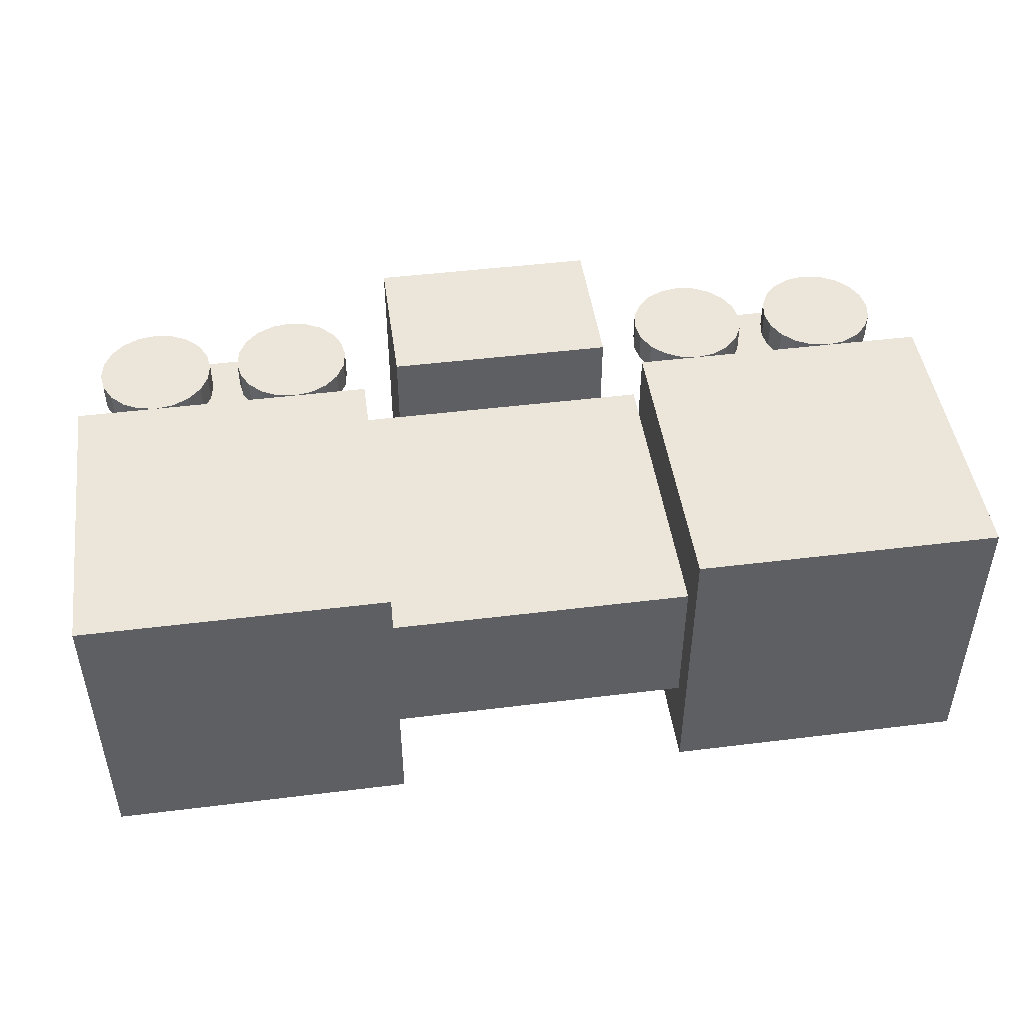
<metadata>
{"format":"obj","ext":"obj","renderer":"f3d","projection":"perspective","resolution":1024,"background":"white","views":[{"elev":46.8,"azim":172.0,"up":"+Z"}]}
</metadata>
<code>
o Cold_Planer
v -15 -5 5
v -15 5 5
v -15 -5 -5
v -15 5 -5
v -5 -5 5
v -5 5 5
v -7.5 -5 0
v -5 -5 2.5
v -8.232 -5 1.768
v -5 -5 -2.5
v -5 -5 -5
v -8.232 -5 -1.768
v -12.5 -5 0
v -11.77 -5 1.768
v -10 -5 2.5
v -11.77 -5 -1.768
v -10 -5 -2.5
v -5 5 -5
v -5 4 -2.5
v -5 4 2.5
v -5 -6 2.5
v -3.75 -6 2.5
v 5 -6 2.5
v 3.75 -6 2.5
v 5 -5 2.5
v 5 4 2.5
v -5 -6 -2.5
v -3.75 -6 -2.5
v 5 4 -2.5
v 5 -5 -2.5
v 3.75 -6 -2.5
v 5 -6 -2.5
v -12.5 -7.375 0
v -11.77 -7.375 1.768
v -11.77 -7.375 -1.768
v -10 -7.375 -2.5
v -8.232 -7.375 -1.768
v -7.5 -7.375 0
v -8.232 -7.375 1.768
v -10 -7.375 2.5
v 5 -5 5
v 5 5 5
v 5 5 -5
v 5 -5 -5
v 15 -5 5
v 7.5 -5 0
v 11.77 -5 -1.768
v 15 -5 -5
v 8.232 -5 1.768
v 11.77 -5 1.768
v 10 -5 2.5
v 12.5 -5 0
v 10 -5 -2.5
v 8.232 -5 -1.768
v 3.75 -6 5
v -3.75 -6 5
v 3.75 -11 5
v 3.75 -11 -5
v 3.75 -6 -5
v -3.75 -11 5
v -3.75 -11 -5
v -3.75 -6 -5
v -12.5 -7.375 2.5
v -10.96 -7.375 2.5
v -12.5 -9.875 2.5
v -12.5 -8.625 2.5
v -12.5 -9.875 -2.5
v -12.5 -7.375 -2.5
v -12.5 -8.625 -2.5
v -10.96 -7.375 -2.5
v -7.5 -9.875 -2.5
v -10.5 -8.625 -2.5
v -10.6 -8.007 -2.5
v -7.5 -8.625 -2.5
v -9.5 -8.625 -2.5
v -9.402 -8.007 -2.5
v -9.118 -7.449 -2.5
v -9.044 -7.375 -2.5
v -10.88 -7.449 -2.5
v -7.5 -7.375 -2.5
v -9.044 -7.375 2.5
v -7.5 -7.375 2.5
v -7.5 -8.625 2.5
v -7.5 -9.875 2.5
v -10.5 -8.625 2.5
v -9.5 -8.625 2.5
v -10.6 -8.007 2.5
v -9.402 -8.007 2.5
v -10.88 -7.449 2.5
v -9.118 -7.449 2.5
v 15 5 -5
v 15 5 5
v 7.5 -7.375 0
v 8.232 -7.375 1.768
v 8.232 -7.375 -1.768
v 10 -7.375 -2.5
v 11.77 -7.375 -1.768
v 12.5 -7.375 0
v 11.77 -7.375 1.768
v 10 -7.375 2.5
v -11.32 -7.007 2.5
v -11.32 -7.007 3.5
v -10.88 -7.449 3.5
v -14.5 -8.625 2.5
v -14.4 -8.007 2.5
v -14.4 -9.243 2.5
v -14.12 -7.449 2.5
v -13.68 -7.007 2.5
v -13.12 -6.723 2.5
v -12.5 -6.625 2.5
v -11.88 -6.723 2.5
v -10.6 -9.243 2.5
v -10.88 -9.801 2.5
v -11.32 -10.24 2.5
v -11.88 -10.53 2.5
v -12.5 -10.62 2.5
v -13.12 -10.53 2.5
v -13.68 -10.24 2.5
v -14.12 -9.801 2.5
v -14.4 -8.007 -2.5
v -14.5 -8.625 -2.5
v -14.4 -9.243 -2.5
v -13.68 -10.24 -2.5
v -14.12 -9.801 -2.5
v -13.12 -10.53 -2.5
v -12.5 -10.62 -2.5
v -11.88 -10.53 -2.5
v -11.32 -10.24 -2.5
v -10.88 -9.801 -2.5
v -10.6 -9.243 -2.5
v -11.88 -6.723 -2.5
v -11.32 -7.007 -2.5
v -12.5 -6.625 -2.5
v -13.12 -6.723 -2.5
v -13.68 -7.007 -2.5
v -14.12 -7.449 -2.5
v -11.32 -7.007 -3.5
v -10.88 -7.449 -3.5
v -9.402 -9.243 -2.5
v -8.676 -10.24 -2.5
v -9.118 -9.801 -2.5
v -8.118 -10.53 -2.5
v -7.5 -10.62 -2.5
v -6.882 -10.53 -2.5
v -6.324 -10.24 -2.5
v -5.882 -9.801 -2.5
v -5.598 -9.243 -2.5
v -5.5 -8.625 -2.5
v -5.598 -8.007 -2.5
v -8.118 -6.723 -2.5
v -8.676 -7.007 -2.5
v -7.5 -6.625 -2.5
v -6.882 -6.723 -2.5
v -6.324 -7.007 -2.5
v -5.882 -7.449 -2.5
v -9.5 -8.625 -3.5
v -9.402 -9.243 -3.5
v -9.402 -8.007 -3.5
v -9.118 -7.449 -3.5
v -8.676 -7.007 -3.5
v -10.6 -8.007 -3.5
v -10.5 -8.625 -3.5
v -10.6 -9.243 -3.5
v -9.402 -9.243 2.5
v -6.324 -7.007 2.5
v -6.882 -6.723 2.5
v -8.676 -7.007 2.5
v -8.118 -6.723 2.5
v -7.5 -6.625 2.5
v -5.882 -7.449 2.5
v -5.598 -8.007 2.5
v -5.5 -8.625 2.5
v -5.598 -9.243 2.5
v -5.882 -9.801 2.5
v -6.324 -10.24 2.5
v -6.882 -10.53 2.5
v -7.5 -10.62 2.5
v -8.118 -10.53 2.5
v -8.676 -10.24 2.5
v -9.118 -9.801 2.5
v -9.118 -7.449 3.5
v -8.676 -7.007 3.5
v -10.5 -8.625 3.5
v -10.6 -9.243 3.5
v -10.6 -8.007 3.5
v -9.402 -8.007 3.5
v -9.5 -8.625 3.5
v -9.402 -9.243 3.5
v 7.5 -7.375 2.5
v 9.044 -7.375 2.5
v 7.5 -9.875 2.5
v 7.5 -8.625 2.5
v 7.5 -9.875 -2.5
v 7.5 -7.375 -2.5
v 7.5 -8.625 -2.5
v 9.044 -7.375 -2.5
v 12.5 -9.875 -2.5
v 9.5 -8.625 -2.5
v 9.402 -8.007 -2.5
v 12.5 -8.625 -2.5
v 10.5 -8.625 -2.5
v 10.6 -8.007 -2.5
v 10.88 -7.449 -2.5
v 10.96 -7.375 -2.5
v 9.118 -7.449 -2.5
v 12.5 -7.375 -2.5
v 10.96 -7.375 2.5
v 12.5 -7.375 2.5
v 12.5 -8.625 2.5
v 12.5 -9.875 2.5
v 9.5 -8.625 2.5
v 10.5 -8.625 2.5
v 9.402 -8.007 2.5
v 10.6 -8.007 2.5
v 9.118 -7.449 2.5
v 10.88 -7.449 2.5
v -11.88 -6.723 3.5
v -14.4 -8.007 3.5
v -14.5 -8.625 3.5
v -14.4 -9.243 3.5
v -13.68 -10.24 3.5
v -14.12 -9.801 3.5
v -13.12 -10.53 3.5
v -12.5 -10.62 3.5
v -11.88 -10.53 3.5
v -11.32 -10.24 3.5
v -10.88 -9.801 3.5
v -12.5 -6.625 3.5
v -13.12 -6.723 3.5
v -13.68 -7.007 3.5
v -14.12 -7.449 3.5
v -14.5 -8.625 -3.5
v -14.4 -8.007 -3.5
v -14.12 -7.449 -3.5
v -13.68 -7.007 -3.5
v -13.12 -6.723 -3.5
v -12.5 -6.625 -3.5
v -11.88 -6.723 -3.5
v -10.88 -9.801 -3.5
v -11.32 -10.24 -3.5
v -11.88 -10.53 -3.5
v -12.5 -10.62 -3.5
v -13.12 -10.53 -3.5
v -13.68 -10.24 -3.5
v -14.12 -9.801 -3.5
v -14.4 -9.243 -3.5
v -8.118 -6.723 -3.5
v -7.5 -6.625 -3.5
v -6.882 -6.723 -3.5
v -6.324 -7.007 -3.5
v -5.882 -7.449 -3.5
v -5.598 -8.007 -3.5
v -5.5 -8.625 -3.5
v -5.598 -9.243 -3.5
v -5.882 -9.801 -3.5
v -6.324 -10.24 -3.5
v -6.882 -10.53 -3.5
v -7.5 -10.62 -3.5
v -8.118 -10.53 -3.5
v -8.676 -10.24 -3.5
v -9.118 -9.801 -3.5
v -9.118 -9.801 3.5
v -8.676 -10.24 3.5
v -8.118 -10.53 3.5
v -7.5 -10.62 3.5
v -6.882 -10.53 3.5
v -6.324 -10.24 3.5
v -5.882 -9.801 3.5
v -5.598 -9.243 3.5
v -5.5 -8.625 3.5
v -5.598 -8.007 3.5
v -5.882 -7.449 3.5
v -6.324 -7.007 3.5
v -6.882 -6.723 3.5
v -7.5 -6.625 3.5
v -8.118 -6.723 3.5
v 8.676 -7.007 2.5
v 8.676 -7.007 3.5
v 9.118 -7.449 3.5
v 5.5 -8.625 2.5
v 5.598 -8.007 2.5
v 5.598 -9.243 2.5
v 5.882 -7.449 2.5
v 6.324 -7.007 2.5
v 6.882 -6.723 2.5
v 7.5 -6.625 2.5
v 8.118 -6.723 2.5
v 9.402 -9.243 2.5
v 9.118 -9.801 2.5
v 8.676 -10.24 2.5
v 8.118 -10.53 2.5
v 7.5 -10.62 2.5
v 6.882 -10.53 2.5
v 6.324 -10.24 2.5
v 5.882 -9.801 2.5
v 5.598 -8.007 -2.5
v 5.5 -8.625 -2.5
v 5.598 -9.243 -2.5
v 6.324 -10.24 -2.5
v 5.882 -9.801 -2.5
v 6.882 -10.53 -2.5
v 7.5 -10.62 -2.5
v 8.118 -10.53 -2.5
v 8.676 -10.24 -2.5
v 9.118 -9.801 -2.5
v 9.402 -9.243 -2.5
v 8.118 -6.723 -2.5
v 8.676 -7.007 -2.5
v 7.5 -6.625 -2.5
v 6.882 -6.723 -2.5
v 6.324 -7.007 -2.5
v 5.882 -7.449 -2.5
v 8.676 -7.007 -3.5
v 9.118 -7.449 -3.5
v 10.6 -9.243 -2.5
v 11.32 -10.24 -2.5
v 10.88 -9.801 -2.5
v 11.88 -10.53 -2.5
v 12.5 -10.62 -2.5
v 13.12 -10.53 -2.5
v 13.68 -10.24 -2.5
v 14.12 -9.801 -2.5
v 14.4 -9.243 -2.5
v 14.5 -8.625 -2.5
v 14.4 -8.007 -2.5
v 11.88 -6.723 -2.5
v 11.32 -7.007 -2.5
v 12.5 -6.625 -2.5
v 13.12 -6.723 -2.5
v 13.68 -7.007 -2.5
v 14.12 -7.449 -2.5
v 10.5 -8.625 -3.5
v 10.6 -9.243 -3.5
v 10.6 -8.007 -3.5
v 10.88 -7.449 -3.5
v 11.32 -7.007 -3.5
v 9.402 -8.007 -3.5
v 9.5 -8.625 -3.5
v 9.402 -9.243 -3.5
v 10.6 -9.243 2.5
v 13.68 -7.007 2.5
v 13.12 -6.723 2.5
v 11.32 -7.007 2.5
v 11.88 -6.723 2.5
v 12.5 -6.625 2.5
v 14.12 -7.449 2.5
v 14.4 -8.007 2.5
v 14.5 -8.625 2.5
v 14.4 -9.243 2.5
v 14.12 -9.801 2.5
v 13.68 -10.24 2.5
v 13.12 -10.53 2.5
v 12.5 -10.62 2.5
v 11.88 -10.53 2.5
v 11.32 -10.24 2.5
v 10.88 -9.801 2.5
v 10.88 -7.449 3.5
v 11.32 -7.007 3.5
v 9.5 -8.625 3.5
v 9.402 -9.243 3.5
v 9.402 -8.007 3.5
v 10.6 -8.007 3.5
v 10.5 -8.625 3.5
v 10.6 -9.243 3.5
v 8.118 -6.723 3.5
v 5.598 -8.007 3.5
v 5.5 -8.625 3.5
v 5.598 -9.243 3.5
v 6.324 -10.24 3.5
v 5.882 -9.801 3.5
v 6.882 -10.53 3.5
v 7.5 -10.62 3.5
v 8.118 -10.53 3.5
v 8.676 -10.24 3.5
v 9.118 -9.801 3.5
v 7.5 -6.625 3.5
v 6.882 -6.723 3.5
v 6.324 -7.007 3.5
v 5.882 -7.449 3.5
v 5.5 -8.625 -3.5
v 5.598 -8.007 -3.5
v 5.882 -7.449 -3.5
v 6.324 -7.007 -3.5
v 6.882 -6.723 -3.5
v 7.5 -6.625 -3.5
v 8.118 -6.723 -3.5
v 9.118 -9.801 -3.5
v 8.676 -10.24 -3.5
v 8.118 -10.53 -3.5
v 7.5 -10.62 -3.5
v 6.882 -10.53 -3.5
v 6.324 -10.24 -3.5
v 5.882 -9.801 -3.5
v 5.598 -9.243 -3.5
v 11.88 -6.723 -3.5
v 12.5 -6.625 -3.5
v 13.12 -6.723 -3.5
v 13.68 -7.007 -3.5
v 14.12 -7.449 -3.5
v 14.4 -8.007 -3.5
v 14.5 -8.625 -3.5
v 14.4 -9.243 -3.5
v 14.12 -9.801 -3.5
v 13.68 -10.24 -3.5
v 13.12 -10.53 -3.5
v 12.5 -10.62 -3.5
v 11.88 -10.53 -3.5
v 11.32 -10.24 -3.5
v 10.88 -9.801 -3.5
v 10.88 -9.801 3.5
v 11.32 -10.24 3.5
v 11.88 -10.53 3.5
v 12.5 -10.62 3.5
v 13.12 -10.53 3.5
v 13.68 -10.24 3.5
v 14.12 -9.801 3.5
v 14.4 -9.243 3.5
v 14.5 -8.625 3.5
v 14.4 -8.007 3.5
v 14.12 -7.449 3.5
v 13.68 -7.007 3.5
v 13.12 -6.723 3.5
v 12.5 -6.625 3.5
v 11.88 -6.723 3.5
f 1 2 3
f 3 2 4
f 2 1 5
f 6 2 5
f 7 8 9
f 10 3 11
f 12 3 10
f 1 3 13
f 1 13 14
f 1 14 5
f 14 15 5
f 5 9 8
f 16 3 17
f 8 7 10
f 17 3 12
f 7 12 10
f 13 3 16
f 9 5 15
f 3 4 11
f 11 4 18
f 4 2 6
f 18 4 6
f 6 5 8
f 19 6 20
f 20 6 8
f 18 6 19
f 11 19 10
f 18 19 11
f 8 21 22
f 23 8 24
f 24 8 22
f 25 8 23
f 26 8 25
f 20 8 26
f 10 27 8
f 8 27 21
f 27 10 28
f 28 10 19
f 28 19 29
f 28 29 30
f 31 30 32
f 28 30 31
f 33 34 13
f 13 34 14
f 33 13 35
f 35 13 16
f 35 16 36
f 36 16 17
f 36 17 37
f 37 17 12
f 38 37 12
f 7 38 12
f 9 39 38
f 7 9 38
f 15 40 39
f 9 15 39
f 14 34 40
f 15 14 40
f 19 20 26
f 29 19 26
f 41 42 25
f 29 42 43
f 30 43 44
f 26 42 29
f 25 42 26
f 29 43 30
f 41 25 45
f 46 25 30
f 47 44 48
f 49 25 46
f 50 45 51
f 45 25 49
f 45 49 51
f 45 50 48
f 50 52 48
f 53 44 47
f 52 47 48
f 30 44 54
f 46 30 54
f 54 44 53
f 32 30 25
f 23 32 25
f 24 31 23
f 23 31 32
f 55 24 22
f 56 55 22
f 55 57 58
f 24 55 58
f 59 31 58
f 31 24 58
f 60 56 61
f 61 56 22
f 61 22 28
f 61 28 62
f 21 27 22
f 22 27 28
f 31 59 62
f 28 31 62
f 34 63 64
f 33 63 34
f 40 34 64
f 65 66 67
f 67 66 63
f 67 63 33
f 67 33 68
f 67 68 69
f 68 33 35
f 70 68 35
f 36 70 35
f 67 69 71
f 71 69 72
f 71 72 73
f 74 71 75
f 76 70 36
f 77 36 78
f 75 70 76
f 75 79 70
f 73 79 75
f 73 75 71
f 76 36 77
f 78 36 37
f 38 80 37
f 80 78 37
f 39 40 81
f 38 39 82
f 81 82 39
f 83 84 71
f 80 83 74
f 74 83 71
f 38 83 80
f 82 83 38
f 66 65 84
f 85 66 84
f 86 85 84
f 83 86 84
f 87 85 88
f 40 64 89
f 88 90 87
f 88 85 86
f 89 81 40
f 89 90 81
f 89 87 90
f 44 43 48
f 48 43 91
f 43 42 92
f 91 43 92
f 42 41 45
f 92 42 45
f 92 45 48
f 91 92 48
f 93 94 46
f 46 94 49
f 93 46 95
f 95 46 54
f 95 54 96
f 96 54 53
f 96 53 97
f 97 53 47
f 98 97 47
f 52 98 47
f 50 99 98
f 52 50 98
f 51 100 99
f 50 51 99
f 49 94 100
f 51 49 100
f 56 60 57
f 55 56 57
f 61 62 58
f 58 62 59
f 60 61 57
f 57 61 58
f 101 102 103
f 64 101 103
f 89 64 103
f 104 105 106
f 106 105 107
f 106 107 108
f 106 108 109
f 106 109 110
f 106 110 111
f 63 111 101
f 106 111 63
f 66 106 63
f 106 66 85
f 106 85 112
f 106 112 113
f 106 113 114
f 106 114 115
f 106 115 116
f 106 116 117
f 106 117 118
f 106 118 119
f 63 101 64
f 65 67 84
f 84 67 71
f 120 121 122
f 123 120 124
f 124 120 122
f 125 120 123
f 126 120 125
f 127 120 126
f 128 120 127
f 129 120 128
f 130 69 129
f 69 120 129
f 72 69 130
f 131 120 68
f 132 68 70
f 131 68 132
f 133 120 131
f 134 120 133
f 135 120 134
f 136 120 135
f 69 68 120
f 137 132 70
f 79 137 70
f 138 137 79
f 74 75 139
f 140 74 141
f 141 74 139
f 142 74 140
f 143 74 142
f 144 74 143
f 145 74 144
f 146 74 145
f 147 74 146
f 148 74 147
f 149 74 148
f 78 150 151
f 78 152 150
f 78 153 152
f 153 80 154
f 80 155 154
f 80 149 155
f 80 74 149
f 78 80 153
f 75 156 139
f 139 156 157
f 75 76 156
f 156 76 158
f 76 77 158
f 158 77 159
f 77 78 159
f 159 78 151
f 159 151 160
f 138 79 73
f 161 138 73
f 161 73 72
f 162 161 72
f 72 130 163
f 162 72 163
f 86 83 164
f 165 83 166
f 167 82 81
f 168 82 167
f 169 82 168
f 166 82 169
f 83 82 166
f 170 83 165
f 171 83 170
f 172 83 171
f 164 83 172
f 164 172 173
f 164 173 174
f 164 174 175
f 164 175 176
f 164 176 177
f 164 177 178
f 164 178 179
f 164 179 180
f 181 182 90
f 81 182 167
f 90 182 81
f 183 184 112
f 85 183 112
f 87 185 183
f 85 87 183
f 89 103 185
f 87 89 185
f 186 181 88
f 88 181 90
f 187 186 86
f 86 186 88
f 187 86 188
f 188 86 164
f 94 189 190
f 93 189 94
f 100 94 190
f 191 192 193
f 193 192 189
f 193 189 93
f 193 93 194
f 193 194 195
f 194 93 95
f 196 194 95
f 96 196 95
f 193 195 197
f 197 195 198
f 197 198 199
f 200 197 201
f 202 196 96
f 203 96 204
f 201 196 202
f 201 205 196
f 199 205 201
f 199 201 197
f 202 96 203
f 204 96 97
f 98 206 97
f 206 204 97
f 99 100 207
f 98 99 208
f 207 208 99
f 209 210 197
f 206 209 200
f 200 209 197
f 98 209 206
f 208 209 98
f 192 191 210
f 211 192 210
f 212 211 210
f 209 212 210
f 213 211 214
f 100 190 215
f 214 216 213
f 214 211 212
f 215 207 100
f 215 216 207
f 215 213 216
f 111 217 102
f 101 111 102
f 218 219 220
f 221 218 222
f 222 218 220
f 223 218 221
f 224 218 223
f 225 218 224
f 226 218 225
f 227 218 226
f 184 218 227
f 183 218 184
f 185 218 183
f 103 218 185
f 102 218 103
f 217 218 102
f 228 218 217
f 229 218 228
f 230 218 229
f 231 218 230
f 219 104 220
f 220 104 106
f 220 106 222
f 222 106 119
f 222 119 221
f 221 119 118
f 221 118 223
f 223 118 117
f 223 117 224
f 224 117 116
f 224 116 225
f 225 116 115
f 225 115 226
f 226 115 114
f 227 226 114
f 113 227 114
f 184 227 113
f 112 184 113
f 110 228 217
f 111 110 217
f 109 229 228
f 110 109 228
f 108 230 229
f 109 108 229
f 231 230 107
f 107 230 108
f 218 231 105
f 105 231 107
f 219 218 104
f 104 218 105
f 121 120 232
f 232 120 233
f 120 136 233
f 233 136 234
f 136 135 234
f 234 135 235
f 235 135 134
f 236 235 134
f 236 134 133
f 237 236 133
f 237 133 131
f 238 237 131
f 238 131 132
f 137 238 132
f 130 129 239
f 163 130 239
f 129 128 240
f 239 129 240
f 127 241 128
f 128 241 240
f 126 242 127
f 127 242 241
f 125 243 126
f 126 243 242
f 123 244 125
f 125 244 243
f 124 245 123
f 123 245 244
f 122 246 124
f 124 246 245
f 121 232 122
f 122 232 246
f 232 233 246
f 246 233 234
f 246 234 235
f 246 235 236
f 246 236 237
f 246 237 238
f 246 238 137
f 246 137 138
f 246 138 161
f 246 161 162
f 246 162 163
f 246 163 239
f 246 239 240
f 246 240 241
f 246 241 242
f 246 242 243
f 246 243 244
f 246 244 245
f 160 151 150
f 247 160 150
f 247 150 152
f 248 247 152
f 248 152 153
f 249 248 153
f 249 153 154
f 250 249 154
f 250 154 155
f 251 250 155
f 251 155 149
f 252 251 149
f 252 149 148
f 253 252 148
f 148 147 254
f 253 148 254
f 147 146 255
f 254 147 255
f 146 145 256
f 255 146 256
f 144 257 145
f 145 257 256
f 143 258 144
f 144 258 257
f 142 259 143
f 143 259 258
f 140 260 142
f 142 260 259
f 141 261 140
f 140 261 260
f 139 157 141
f 141 157 261
f 156 158 157
f 157 158 159
f 157 159 160
f 157 160 247
f 157 247 248
f 157 248 249
f 157 249 250
f 157 250 251
f 157 251 252
f 157 252 253
f 157 253 254
f 157 254 255
f 157 255 256
f 157 256 257
f 157 257 258
f 157 258 259
f 157 259 260
f 157 260 261
f 188 164 262
f 262 164 180
f 262 180 263
f 263 180 179
f 263 179 264
f 264 179 178
f 264 178 265
f 265 178 177
f 265 177 266
f 266 177 176
f 266 176 267
f 267 176 175
f 268 267 175
f 174 268 175
f 269 268 174
f 173 269 174
f 270 269 173
f 172 270 173
f 171 271 270
f 172 171 270
f 170 272 271
f 171 170 271
f 165 273 272
f 170 165 272
f 166 274 273
f 165 166 273
f 169 275 274
f 166 169 274
f 168 276 275
f 169 168 275
f 167 182 276
f 168 167 276
f 186 187 188
f 263 186 262
f 262 186 188
f 264 186 263
f 265 186 264
f 266 186 265
f 267 186 266
f 268 186 267
f 269 186 268
f 270 186 269
f 271 186 270
f 272 186 271
f 273 186 272
f 274 186 273
f 275 186 274
f 276 186 275
f 182 186 276
f 181 186 182
f 277 278 279
f 190 277 279
f 215 190 279
f 280 281 282
f 282 281 283
f 282 283 284
f 282 284 285
f 282 285 286
f 282 286 287
f 189 287 277
f 282 287 189
f 192 282 189
f 282 192 211
f 282 211 288
f 282 288 289
f 282 289 290
f 282 290 291
f 282 291 292
f 282 292 293
f 282 293 294
f 282 294 295
f 189 277 190
f 191 193 210
f 210 193 197
f 296 297 298
f 299 296 300
f 300 296 298
f 301 296 299
f 302 296 301
f 303 296 302
f 304 296 303
f 305 296 304
f 306 195 305
f 195 296 305
f 198 195 306
f 307 296 194
f 308 194 196
f 307 194 308
f 309 296 307
f 310 296 309
f 311 296 310
f 312 296 311
f 195 194 296
f 313 308 196
f 205 313 196
f 314 313 205
f 200 201 315
f 316 200 317
f 317 200 315
f 318 200 316
f 319 200 318
f 320 200 319
f 321 200 320
f 322 200 321
f 323 200 322
f 324 200 323
f 325 200 324
f 204 326 327
f 204 328 326
f 204 329 328
f 329 206 330
f 206 331 330
f 206 325 331
f 206 200 325
f 204 206 329
f 201 332 315
f 315 332 333
f 201 202 332
f 332 202 334
f 202 203 334
f 334 203 335
f 203 204 335
f 335 204 327
f 335 327 336
f 314 205 199
f 337 314 199
f 337 199 198
f 338 337 198
f 198 306 339
f 338 198 339
f 212 209 340
f 341 209 342
f 343 208 207
f 344 208 343
f 345 208 344
f 342 208 345
f 209 208 342
f 346 209 341
f 347 209 346
f 348 209 347
f 340 209 348
f 340 348 349
f 340 349 350
f 340 350 351
f 340 351 352
f 340 352 353
f 340 353 354
f 340 354 355
f 340 355 356
f 357 358 216
f 207 358 343
f 216 358 207
f 359 360 288
f 211 359 288
f 213 361 359
f 211 213 359
f 215 279 361
f 213 215 361
f 362 357 214
f 214 357 216
f 363 362 212
f 212 362 214
f 363 212 364
f 364 212 340
f 287 365 278
f 277 287 278
f 366 367 368
f 369 366 370
f 370 366 368
f 371 366 369
f 372 366 371
f 373 366 372
f 374 366 373
f 375 366 374
f 360 366 375
f 359 366 360
f 361 366 359
f 279 366 361
f 278 366 279
f 365 366 278
f 376 366 365
f 377 366 376
f 378 366 377
f 379 366 378
f 367 280 368
f 368 280 282
f 368 282 370
f 370 282 295
f 370 295 369
f 369 295 294
f 369 294 371
f 371 294 293
f 371 293 372
f 372 293 292
f 372 292 373
f 373 292 291
f 373 291 374
f 374 291 290
f 375 374 290
f 289 375 290
f 360 375 289
f 288 360 289
f 286 376 365
f 287 286 365
f 285 377 376
f 286 285 376
f 284 378 377
f 285 284 377
f 379 378 283
f 283 378 284
f 366 379 281
f 281 379 283
f 367 366 280
f 280 366 281
f 297 296 380
f 380 296 381
f 296 312 381
f 381 312 382
f 312 311 382
f 382 311 383
f 383 311 310
f 384 383 310
f 384 310 309
f 385 384 309
f 385 309 307
f 386 385 307
f 386 307 308
f 313 386 308
f 306 305 387
f 339 306 387
f 305 304 388
f 387 305 388
f 303 389 304
f 304 389 388
f 302 390 303
f 303 390 389
f 301 391 302
f 302 391 390
f 299 392 301
f 301 392 391
f 300 393 299
f 299 393 392
f 298 394 300
f 300 394 393
f 297 380 298
f 298 380 394
f 380 381 394
f 394 381 382
f 394 382 383
f 394 383 384
f 394 384 385
f 394 385 386
f 394 386 313
f 394 313 314
f 394 314 337
f 394 337 338
f 394 338 339
f 394 339 387
f 394 387 388
f 394 388 389
f 394 389 390
f 394 390 391
f 394 391 392
f 394 392 393
f 336 327 326
f 395 336 326
f 395 326 328
f 396 395 328
f 396 328 329
f 397 396 329
f 397 329 330
f 398 397 330
f 398 330 331
f 399 398 331
f 399 331 325
f 400 399 325
f 400 325 324
f 401 400 324
f 324 323 402
f 401 324 402
f 323 322 403
f 402 323 403
f 322 321 404
f 403 322 404
f 320 405 321
f 321 405 404
f 319 406 320
f 320 406 405
f 318 407 319
f 319 407 406
f 316 408 318
f 318 408 407
f 317 409 316
f 316 409 408
f 315 333 317
f 317 333 409
f 332 334 333
f 333 334 335
f 333 335 336
f 333 336 395
f 333 395 396
f 333 396 397
f 333 397 398
f 333 398 399
f 333 399 400
f 333 400 401
f 333 401 402
f 333 402 403
f 333 403 404
f 333 404 405
f 333 405 406
f 333 406 407
f 333 407 408
f 333 408 409
f 364 340 410
f 410 340 356
f 410 356 411
f 411 356 355
f 411 355 412
f 412 355 354
f 412 354 413
f 413 354 353
f 413 353 414
f 414 353 352
f 414 352 415
f 415 352 351
f 416 415 351
f 350 416 351
f 417 416 350
f 349 417 350
f 418 417 349
f 348 418 349
f 347 419 418
f 348 347 418
f 346 420 419
f 347 346 419
f 341 421 420
f 346 341 420
f 342 422 421
f 341 342 421
f 345 423 422
f 342 345 422
f 344 424 423
f 345 344 423
f 343 358 424
f 344 343 424
f 362 363 364
f 411 362 410
f 410 362 364
f 412 362 411
f 413 362 412
f 414 362 413
f 415 362 414
f 416 362 415
f 417 362 416
f 418 362 417
f 419 362 418
f 420 362 419
f 421 362 420
f 422 362 421
f 423 362 422
f 424 362 423
f 358 362 424
f 357 362 358

</code>
